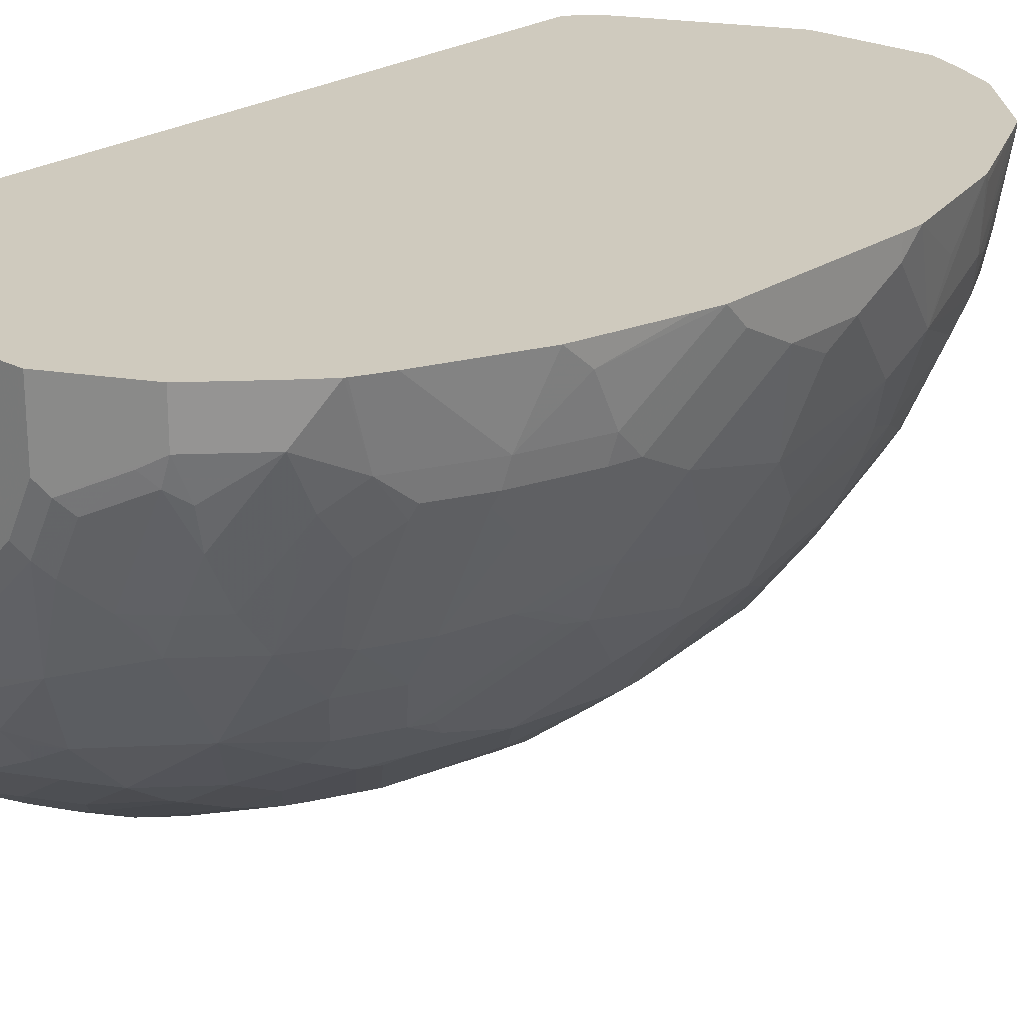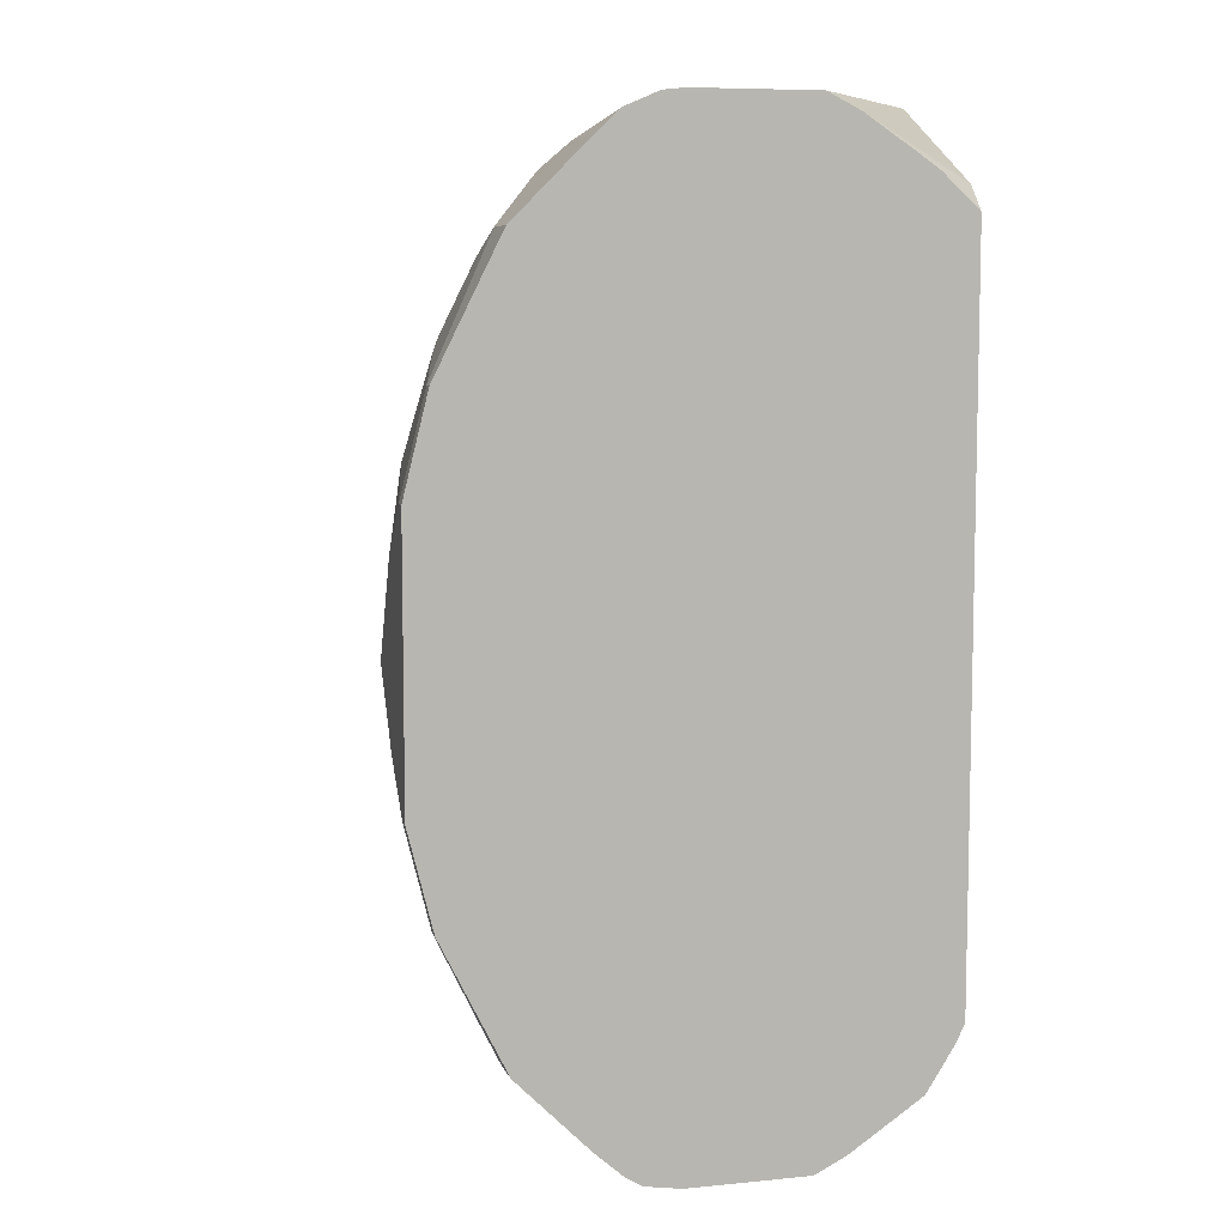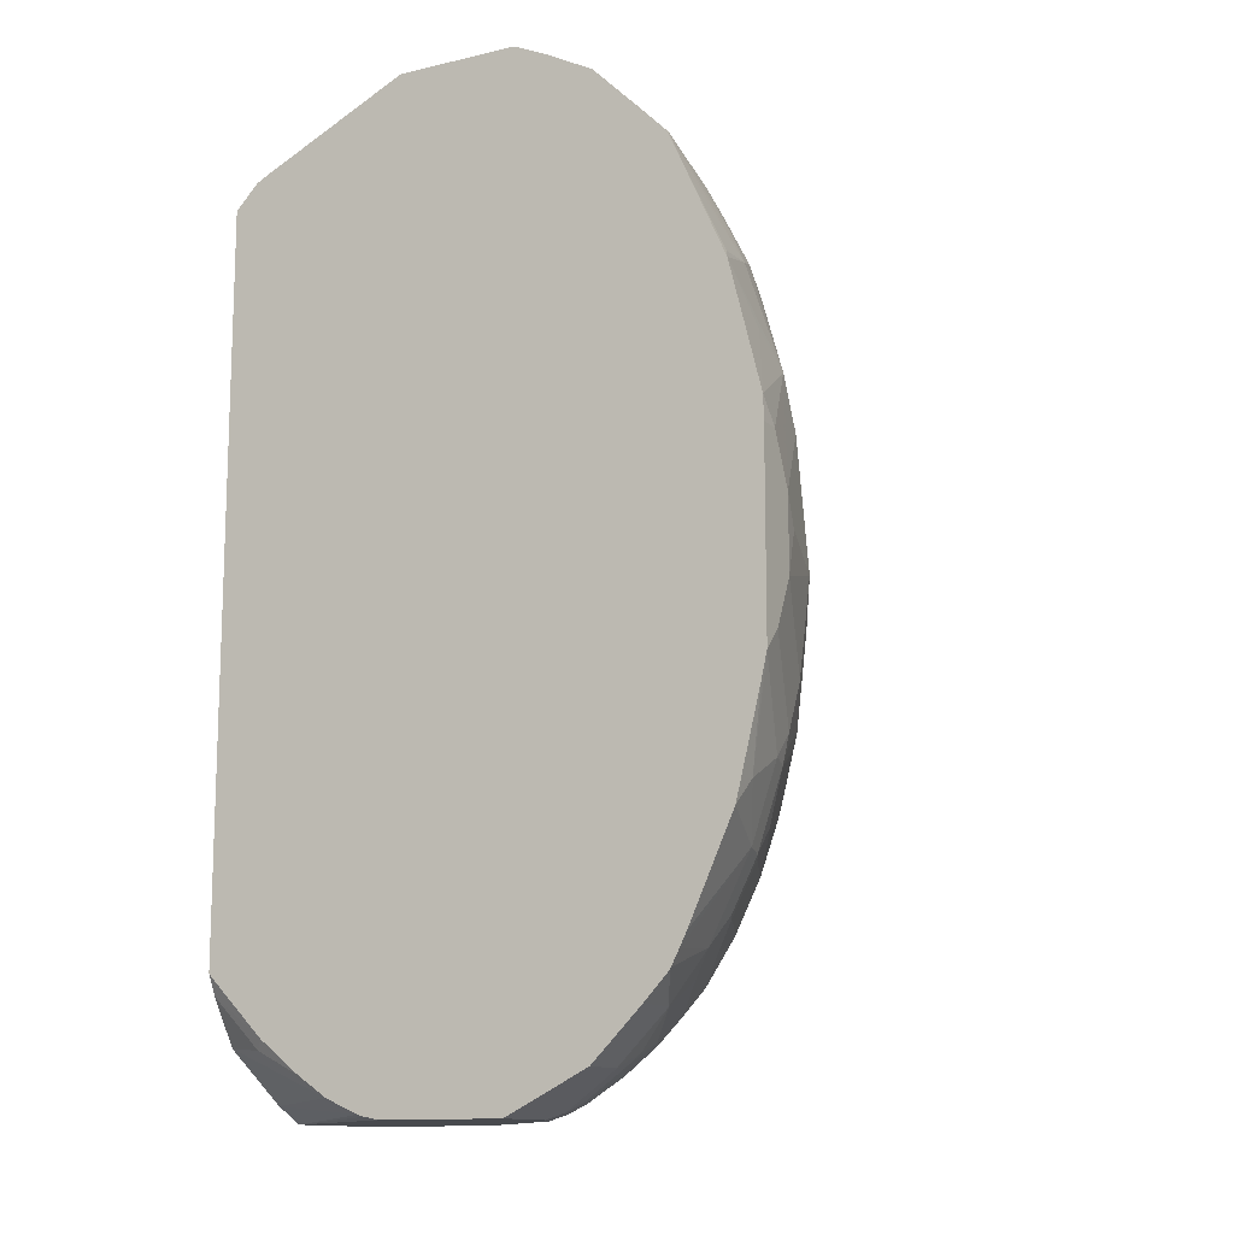
<metadata>
{"format":"obj","ext":"obj","renderer":"f3d","projection":"perspective","resolution":1024,"background":"white","views":[{"elev":23.2,"azim":41.4,"up":"+Z"},{"elev":7.7,"azim":-105.2,"up":"+Y"},{"elev":-12.8,"azim":28.3,"up":"+Y"}]}
</metadata>
<code>
v 0.3088 0.563 -0.454
v 0.5266 0.4903 -0.3814
v 0.4903 0.4903 -0.4177
v 0.5206 0.4116 -0.4843
v 0.5992 0.4177 -0.3814
v 0.5933 0.4479 -0.339
v 0.6719 0.3813 -0.2724
v 0.6659 0.4116 -0.23
v 0.5933 0.4842 -0.2664
v 0.5569 0.4842 -0.339
v 0.5993 0.4903 -0.2361
v 0.6295 0.4842 -0.1574
v 0.7022 0.4116 -0.08476
v 0.5933 0.5206 -0.1211
v 0.5569 0.5206 -0.23
v 0.4843 0.5569 -0.2664
v 0.454 0.563 -0.3087
v 0.4358 0.581 -0.2542
v 0.4722 0.581 -0.1453
v 0.5205 0.5569 -0.1574
v 0.5221 0.5584 -0.07691
v 0.4722 0.581 -0.07691
v 0.5933 0.5206 -0.07691
v 0.7022 0.4116 -0.07691
v 0.7061 0.4038 -0.07691
v 0.7255 0.3623 -0.07691
v 0.7878 0.2222 -0.07691
v 0.7809 0.236 -0.09082
v 0.7627 0.2542 -0.1816
v 0.7991 0.1089 -0.218
v 0.7446 0.2724 -0.2361
v 0.7446 0.236 -0.2724
v 0.7446 0.127 -0.3451
v 0.7991 0.03622 -0.2542
v 0.8354 -0.07277 -0.1453
v 0.8354 -0.0001138 -0.109
v 0.8345 0.03538 -0.07691
v 0.7991 0.1452 -0.1453
v 0.791 -0.4718 -0.07691
v 0.8354 -0.2863 -0.07691
v 0.8354 -0.0001138 -0.07691
v 0.8354 -0.1815 -0.1453
v 0.8293 -0.1151 -0.1756
v 0.7991 -0.1452 -0.2906
v 0.7991 -0.2905 -0.2542
v 0.7991 -0.3631 -0.218
v 0.7506 -0.339 -0.3511
v 0.787 -0.3752 -0.2421
v 0.79 -0.404 -0.218
v 0.7991 -0.3995 -0.1816
v 0.8354 -0.2541 -0.109
v 0.7991 -0.4358 -0.109
v 0.7627 -0.5084 -0.1816
v 0.7536 -0.513 -0.218
v 0.7022 -0.6295 -0.1816
v 0.7146 -0.6393 -0.07691
v 0.7036 -0.6608 -0.07691
v 0.7018 -0.6639 -0.07691
v 0.7253 -0.618 -0.07691
v 0.4722 -0.8353 -0.07691
v 0.5933 -0.7748 -0.07691
v 0.6659 -0.7022 -0.07691
v 0.6659 -0.7022 -0.1453
v 0.5933 -0.7748 -0.1453
v 0.5205 -0.8111 -0.1816
v 0.4903 -0.8263 -0.1998
v 0.563 -0.7899 -0.1635
v 0.5084 -0.8127 -0.218
v 0.454 -0.8263 -0.2724
v 0.4722 -0.8353 -0.1816
v 0.4358 -0.8353 -0.2542
v 0.2543 -0.8353 -0.4359
v 0.3814 -0.8263 -0.3451
v 0.4177 -0.7899 -0.4177
v 0.4722 -0.8127 -0.2906
v 0.5811 -0.7763 -0.1816
v 0.5993 -0.7536 -0.1998
v 0.5933 -0.7385 -0.2542
v 0.5448 -0.7763 -0.2542
v 0.5569 -0.7385 -0.3269
v 0.5084 -0.7763 -0.3269
v 0.5266 -0.7536 -0.3451
v 0.5266 -0.7354 -0.3814
v 0.5085 -0.6538 -0.5085
v 0.5992 -0.6628 -0.3814
v 0.5933 -0.7022 -0.3269
v 0.6659 -0.6658 -0.218
v 0.6719 -0.6264 -0.2724
v 0.6356 -0.6083 -0.3814
v 0.6417 -0.5932 -0.3875
v 0.5992 -0.5901 -0.454
v 0.6356 -0.5175 -0.454
v 0.6779 -0.5205 -0.3875
v 0.7082 -0.4449 -0.3814
v 0.5992 -0.4811 -0.5267
v 0.563 -0.5538 -0.5267
v 0.5266 -0.4811 -0.5993
v 0.5266 -0.5538 -0.563
v 0.454 -0.5901 -0.5993
v 0.454 -0.5175 -0.6356
v 0.3814 -0.4449 -0.7082
v 0.3874 -0.5205 -0.678
v 0.3874 -0.5932 -0.6417
v 0.2362 -0.5175 -0.7446
v 0.2724 -0.4811 -0.7446
v 0.2543 -0.4767 -0.7536
v 0.2362 -0.4086 -0.7809
v 0.218 -0.404 -0.79
v 0.218 -0.513 -0.7536
v 0.218 -0.5857 -0.7173
v 0.1817 -0.5084 -0.7627
v 0.1817 -0.6295 -0.7022
v 0.2362 -0.5901 -0.7082
v 0.3814 -0.6083 -0.6356
v 0.2724 -0.6264 -0.6719
v 0.3814 -0.6628 -0.5993
v 0.3814 -0.7354 -0.5267
v 0.3269 -0.7385 -0.557
v 0.3451 -0.7536 -0.5267
v 0.3269 -0.7763 -0.5085
v 0.2906 -0.8127 -0.4722
v 0.218 -0.8127 -0.5085
v 0.2724 -0.8263 -0.454
v 0.1998 -0.8263 -0.4903
v 0.1635 -0.7899 -0.563
v 0.1817 -0.7763 -0.5812
v 0.1453 -0.7748 -0.5933
v 0.01733 -0.8261 -0.527
v 0.01733 -0.8267 -0.5258
v 0.01733 -0.8353 -0.3775
v 0.01733 -0.8353 -0.4722
v 0.1817 -0.8353 -0.4722
v 0.2906 -0.8353 -0.07691
v 0.01733 -0.8353 -0.2906
v 0.01733 -0.8111 -0.2421
v 0.2585 -0.8283 -0.07691
v 0.2693 -0.8311 -0.07691
v 0.01733 -0.6425 -0.07691
v 0.2098 -0.8071 -0.07691
v 0.01733 -0.7385 -0.1332
v 0.09084 -0.7446 -0.09082
v 0.01733 -0.6718 -0.09097
v 0.03207 -0.6581 -0.07691
v 0.1048 -0.7306 -0.07691
v 0.1663 -0.7781 -0.07691
v 0.01733 0.4325 -0.07691
v 0.2906 0.581 -0.07691
v 0.05233 0.4683 -0.07691
v 0.01733 0.4842 -0.1332
v 0.01733 0.5569 -0.2421
v 0.01733 0.5086 -0.169
v 0.07154 0.4778 -0.07691
v 0.01733 0.581 -0.2906
v 0.01733 0.07254 -0.8354
v 0.01733 -0.3268 -0.8354
v 0.01733 -0.4721 -0.7991
v 0.03634 -0.3268 -0.8354
v 0.109 -0.2541 -0.8354
v 0.1817 -0.3995 -0.7991
v 0.03634 -0.4721 -0.7991
v 0.218 -0.3631 -0.7991
v 0.2422 -0.3752 -0.787
v 0.3511 -0.339 -0.7506
v 0.2785 -0.3027 -0.787
v 0.2543 -0.2905 -0.7991
v 0.1817 -0.1452 -0.8354
v 0.109 -0.0001138 -0.8354
v 0.218 0.1089 -0.7991
v 0.2543 0.03622 -0.7991
v 0.3451 0.127 -0.7446
v 0.2724 0.236 -0.7446
v 0.2362 0.2724 -0.7446
v 0.1817 0.2542 -0.7627
v 0.1937 0.3026 -0.7385
v 0.08476 0.4116 -0.7022
v 0.03634 0.2179 -0.7991
v 0.03634 0.07254 -0.8354
v 0.01733 0.2179 -0.7991
v 0.01733 0.4116 -0.7022
v 0.1211 0.5206 -0.5933
v 0.1575 0.4842 -0.6296
v 0.2362 0.4903 -0.5993
v 0.2301 0.5206 -0.557
v 0.2664 0.5569 -0.4843
v 0.1575 0.5569 -0.5206
v 0.01733 0.5558 -0.5559
v 0.01733 0.5206 -0.5933
v 0.01733 0.5777 -0.505
v 0.1453 0.581 -0.4722
v 0.2543 0.581 -0.4359
v 0.01733 0.581 -0.4722
v 0.3814 0.4903 -0.5267
v 0.3391 0.4842 -0.557
v 0.2664 0.4842 -0.5933
v 0.3391 0.4479 -0.5933
v 0.3814 0.4177 -0.5993
v 0.2724 0.3813 -0.6719
v 0.2301 0.4116 -0.6659
v 0.1937 0.3752 -0.7022
v 0.2362 0.345 -0.7082
v 0.3754 0.3752 -0.6296
v 0.3754 0.3026 -0.6659
v 0.4116 0.2663 -0.6659
v 0.3814 0.1997 -0.7082
v 0.454 0.2724 -0.6356
v 0.5206 0.1573 -0.6296
v 0.4843 0.2299 -0.6296
v 0.5266 0.3087 -0.563
v 0.454 0.345 -0.5993
v 0.4116 0.3389 -0.6296
v 0.5206 0.3752 -0.5206
v 0.563 0.3087 -0.5267
v 0.5569 0.2663 -0.557
v 0.563 0.236 -0.563
v 0.6295 0.1573 -0.5206
v 0.6295 0.2299 -0.4843
v 0.6356 0.2724 -0.454
v 0.7022 0.08475 -0.448
v 0.5932 0.08475 -0.5933
v 0.5206 0.01209 -0.6659
v 0.4479 0.08475 -0.7022
v 0.4177 0.127 -0.7082
v 0.3754 0.08475 -0.7385
v 0.3269 0.07254 -0.7627
v 0.3633 -0.07277 -0.7627
v 0.4116 -0.06057 -0.7385
v 0.4843 -0.06057 -0.7022
v 0.6053 -0.1212 -0.6054
v 0.4843 -0.1694 -0.7022
v 0.3874 -0.1937 -0.7506
v 0.3391 -0.1331 -0.7748
v 0.2906 -0.1452 -0.7991
v 0.4601 -0.1937 -0.7143
v 0.4237 -0.339 -0.7143
v 0.5206 -0.2421 -0.6659
v 0.6053 -0.1574 -0.6054
v 0.5932 -0.3147 -0.5933
v 0.6659 -0.2421 -0.5206
v 0.7022 -0.1694 -0.4843
v 0.7022 -0.06057 -0.4843
v 0.7506 -0.1937 -0.3875
v 0.7143 -0.1937 -0.4601
v 0.7143 -0.339 -0.4238
v 0.7143 -0.4115 -0.3875
v 0.7446 -0.3723 -0.3451
v 0.7536 -0.3677 -0.3269
v 0.7446 -0.4811 -0.2724
v 0.7446 -0.5175 -0.2361
v 0.7082 -0.5901 -0.2361
v 0.7536 -0.4767 -0.2542
v 0.7173 -0.5857 -0.218
v 0.7082 -0.3723 -0.4177
v 0.6053 -0.4478 -0.5328
v 0.5932 -0.4237 -0.557
v 0.5569 -0.4237 -0.5933
v 0.5327 -0.4478 -0.6054
v 0.4177 -0.3723 -0.7082
v 0.3874 -0.4115 -0.7143
v 0.3451 -0.3723 -0.7446
v 0.3269 -0.3677 -0.7536
v 0.7385 -0.06057 -0.4117
v 0.6659 0.01209 -0.5206
v 0.7385 0.08475 -0.3753
v 0.7627 0.07254 -0.3269
v 0.7627 -0.07277 -0.3632
v 0.7082 0.127 -0.4177
v 0.7082 0.1997 -0.3814
v 0.6659 0.2663 -0.4117
v 0.6659 0.3026 -0.3753
v 0.6295 0.3752 -0.3753
v 0.7082 0.345 -0.2361
v 0.7022 0.3752 -0.1937
v 0.6295 0.3389 -0.4117
v 0.5992 0.345 -0.454
v 0.5085 0.3995 -0.5085
v 0.4843 0.4116 -0.5206
v 0.7385 0.3026 -0.1937
v 0.07269 -0.6174 -0.7264
v 0.03634 -0.4964 -0.787
v 0.03634 -0.569 -0.7506
v 0.01733 -0.6658 -0.7022
v 0.07269 -0.6658 -0.7022
v 0.1453 -0.7022 -0.6659
v 0.01733 -0.7748 -0.5933
v 0.01733 -0.8118 -0.5512
v 0.1998 -0.7536 -0.5993
v 0.2543 -0.7385 -0.5933
v 0.218 -0.6658 -0.6659
v 0.3269 -0.7022 -0.5933
v 0.8263 -0.3271 -0.07691
f 233 234 163
f 230 163 164
f 230 164 232
f 230 232 231
f 233 163 230
f 233 235 234
f 236 237 235
f 233 230 229
f 236 235 229
f 236 238 237
f 236 239 238
f 230 231 225
f 236 228 239
f 233 229 235
f 230 225 229
f 224 169 170
f 225 227 229
f 236 229 228
f 222 204 221
f 222 170 204
f 223 170 222
f 224 170 223
f 224 225 169
f 226 227 225
f 224 223 225
f 223 227 226
f 223 221 227
f 223 222 221
f 227 221 220
f 227 220 228
f 229 227 228
f 223 226 225
f 240 239 228
f 249 251 55
f 242 239 241
f 54 250 49
f 54 49 50
f 247 49 250
f 249 54 251
f 206 221 204
f 249 55 87
f 54 247 250
f 249 87 88
f 63 87 55
f 63 78 87
f 86 87 78
f 86 78 80
f 83 86 80
f 63 55 58
f 249 88 90
f 248 247 54
f 248 54 249
f 248 249 90
f 242 243 239
f 242 241 243
f 47 243 241
f 244 243 47
f 244 94 243
f 244 245 94
f 244 47 245
f 246 245 47
f 246 49 245
f 246 47 49
f 94 245 49
f 94 49 247
f 94 247 93
f 248 93 247
f 248 90 93
f 241 239 240
f 206 220 221
f 205 207 206
f 214 219 206
f 17 1 18
f 17 2 1
f 17 11 2
f 178 153 179
f 178 154 153
f 192 182 1
f 184 185 190
f 193 182 192
f 193 195 194
f 193 192 195
f 195 192 196
f 195 196 197
f 195 197 198
f 194 195 198
f 193 194 182
f 194 198 182
f 184 190 1
f 190 191 18
f 54 55 251
f 187 179 186
f 186 179 153
f 188 186 153
f 189 186 188
f 189 185 186
f 190 18 1
f 189 190 185
f 189 188 191
f 188 153 191
f 153 22 191
f 147 22 153
f 22 18 191
f 19 18 22
f 189 191 190
f 206 219 220
f 181 182 198
f 174 175 199
f 208 209 211
f 208 211 212
f 213 208 212
f 213 207 208
f 213 206 207
f 213 214 206
f 209 196 211
f 213 215 214
f 213 212 216
f 216 212 217
f 216 217 215
f 215 217 218
f 215 218 219
f 214 215 219
f 213 216 215
f 175 181 198
f 209 201 196
f 210 203 201
f 174 199 200
f 174 200 172
f 172 200 201
f 172 201 202
f 172 202 171
f 203 171 202
f 201 203 202
f 203 204 171
f 205 206 204
f 205 208 207
f 205 209 208
f 205 203 209
f 210 209 203
f 210 201 209
f 205 204 203
f 252 243 94
f 281 130 156
f 252 95 253
f 225 231 232
f 170 171 204
f 201 197 196
f 201 200 197
f 197 200 198
f 199 198 200
f 169 225 232
f 109 111 108
f 278 279 160
f 278 280 279
f 278 281 280
f 278 282 281
f 278 112 282
f 278 111 112
f 278 160 111
f 282 112 283
f 166 169 232
f 165 232 164
f 192 3 4
f 192 1 3
f 276 4 275
f 273 274 5
f 217 268 218
f 272 8 13
f 165 166 232
f 277 272 13
f 277 29 31
f 277 13 29
f 29 13 26
f 265 34 44
f 265 44 261
f 35 44 34
f 277 31 272
f 192 4 276
f 282 283 281
f 284 281 127
f 289 115 116
f 289 288 115
f 288 112 115
f 288 283 112
f 112 113 115
f 287 118 126
f 289 116 118
f 120 126 118
f 120 118 119
f 23 22 24
f 53 52 39
f 290 39 52
f 290 40 39
f 290 52 40
f 120 122 126
f 127 281 283
f 289 118 287
f 288 287 283
f 284 130 281
f 285 130 284
f 285 128 130
f 285 127 128
f 285 284 127
f 180 179 187
f 289 287 288
f 280 281 156
f 160 279 156
f 160 156 157
f 286 127 283
f 286 126 127
f 286 287 126
f 286 283 287
f 280 156 279
f 192 276 196
f 211 196 276
f 211 276 275
f 258 101 163
f 101 259 163
f 101 107 259
f 107 108 259
f 260 259 108
f 260 163 259
f 258 163 234
f 260 108 163
f 238 239 243
f 47 241 45
f 241 44 45
f 241 240 44
f 240 261 44
f 240 218 261
f 162 163 108
f 262 218 240
f 258 234 101
f 257 101 234
f 252 94 95
f 254 253 95
f 254 243 253
f 254 238 243
f 254 237 238
f 255 237 254
f 257 97 101
f 255 235 237
f 255 256 234
f 255 97 256
f 255 254 97
f 97 254 95
f 257 256 97
f 257 234 256
f 255 234 235
f 262 219 218
f 262 228 219
f 262 240 228
f 271 8 272
f 271 7 8
f 271 270 7
f 270 5 7
f 270 273 5
f 270 269 273
f 271 272 31
f 273 269 268
f 217 274 273
f 217 212 274
f 211 274 212
f 211 5 274
f 211 4 5
f 211 275 4
f 217 273 268
f 271 31 270
f 270 31 269
f 31 268 269
f 219 228 220
f 263 261 218
f 264 261 263
f 264 265 261
f 264 34 265
f 264 33 34
f 264 263 33
f 33 263 218
f 266 33 218
f 266 267 33
f 266 218 267
f 267 218 268
f 267 268 32
f 33 267 32
f 31 32 268
f 252 253 243
f 180 187 186
f 199 175 198
f 183 180 185
f 66 65 60
f 66 67 65
f 66 68 67
f 66 69 68
f 70 69 66
f 70 71 69
f 61 60 65
f 70 60 71
f 71 60 72
f 71 72 73
f 71 73 69
f 69 73 74
f 69 74 75
f 69 75 68
f 70 66 60
f 76 68 75
f 61 65 64
f 62 61 63
f 53 54 50
f 53 55 54
f 56 55 53
f 57 55 56
f 57 58 55
f 57 56 58
f 61 64 63
f 56 59 58
f 59 53 39
f 59 39 58
f 58 39 60
f 61 58 60
f 62 58 61
f 62 63 58
f 56 53 59
f 53 50 52
f 67 68 76
f 67 64 65
f 85 88 87
f 89 88 85
f 89 90 88
f 89 85 90
f 91 90 85
f 92 90 91
f 85 87 86
f 92 93 90
f 92 95 94
f 96 95 92
f 96 97 95
f 96 98 97
f 96 84 98
f 96 91 84
f 92 94 93
f 67 76 64
f 85 86 83
f 83 74 84
f 77 64 76
f 77 63 64
f 77 78 63
f 77 76 78
f 79 78 76
f 79 80 78
f 85 83 84
f 81 80 79
f 82 83 80
f 82 81 83
f 81 74 83
f 81 75 74
f 81 79 75
f 79 76 75
f 82 80 81
f 52 50 40
f 51 46 42
f 51 42 40
f 15 16 14
f 15 11 16
f 16 11 17
f 16 17 18
f 16 18 19
f 16 19 20
f 15 14 11
f 16 20 14
f 20 19 21
f 21 19 22
f 21 22 23
f 21 23 14
f 14 23 13
f 13 23 24
f 20 21 14
f 25 13 24
f 12 11 14
f 12 13 8
f 180 186 185
f 2 3 1
f 2 4 3
f 2 5 4
f 6 5 2
f 6 7 5
f 12 14 13
f 6 8 7
f 10 9 6
f 10 2 9
f 10 6 2
f 9 2 11
f 9 11 8
f 12 8 11
f 6 9 8
f 25 26 13
f 25 24 26
f 26 24 27
f 41 40 36
f 42 36 40
f 35 36 42
f 43 35 42
f 43 44 35
f 43 42 44
f 41 36 37
f 42 45 44
f 46 47 45
f 48 47 46
f 48 49 47
f 48 46 49
f 46 50 49
f 51 40 46
f 46 45 42
f 41 37 40
f 40 37 39
f 37 24 39
f 28 26 27
f 28 29 26
f 28 27 29
f 30 29 27
f 30 31 29
f 30 32 31
f 30 33 32
f 30 34 33
f 30 35 34
f 30 36 35
f 30 37 36
f 30 38 37
f 30 27 38
f 27 37 38
f 27 24 37
f 96 92 91
f 91 85 84
f 46 40 50
f 97 98 99
f 152 147 150
f 152 148 147
f 150 147 153
f 150 153 146
f 153 130 146
f 154 130 153
f 152 150 148
f 155 130 154
f 155 157 156
f 155 154 157
f 157 154 158
f 159 157 158
f 159 160 157
f 159 111 160
f 155 156 130
f 159 108 111
f 151 149 148
f 151 150 149
f 145 144 141
f 145 139 144
f 145 141 139
f 144 139 138
f 140 138 135
f 135 138 130
f 151 148 150
f 138 146 130
f 60 39 138
f 24 146 39
f 22 146 24
f 147 146 22
f 148 146 147
f 149 146 148
f 138 39 146
f 142 141 144
f 161 108 159
f 161 163 162
f 168 167 177
f 177 167 154
f 177 154 176
f 178 176 154
f 175 176 178
f 175 178 179
f 168 177 176
f 180 175 179
f 180 182 181
f 183 182 180
f 183 1 182
f 183 184 1
f 99 98 84
f 183 185 184
f 180 181 175
f 161 162 108
f 173 168 176
f 173 175 174
f 161 164 163
f 161 165 164
f 161 166 165
f 161 158 166
f 161 159 158
f 166 158 154
f 173 176 175
f 167 166 154
f 168 169 166
f 168 170 169
f 168 171 170
f 168 172 171
f 173 172 168
f 173 174 172
f 168 166 167
f 143 142 144
f 149 150 146
f 143 138 142
f 143 144 138
f 114 113 103
f 114 115 113
f 114 116 115
f 114 99 116
f 114 103 99
f 99 84 116
f 117 116 84
f 117 118 116
f 117 119 118
f 117 120 119
f 117 74 120
f 117 84 74
f 121 120 74
f 121 122 120
f 110 104 113
f 121 123 122
f 110 113 112
f 110 111 109
f 100 97 99
f 100 101 97
f 100 102 101
f 100 99 102
f 103 102 99
f 104 102 103
f 105 102 104
f 101 102 105
f 106 101 105
f 106 107 101
f 106 108 107
f 106 109 108
f 106 104 109
f 106 105 104
f 110 109 104
f 110 112 111
f 121 74 123
f 104 103 113
f 73 123 74
f 142 138 140
f 142 140 141
f 141 140 139
f 139 140 135
f 139 135 136
f 139 136 138
f 136 60 138
f 133 60 136
f 137 134 133
f 137 136 134
f 134 136 135
f 134 135 130
f 134 130 133
f 133 130 60
f 72 60 130
f 137 133 136
f 132 72 131
f 124 123 72
f 73 72 123
f 131 72 130
f 124 122 123
f 125 122 124
f 125 126 122
f 125 128 127
f 125 124 128
f 125 127 126
f 129 130 128
f 129 131 130
f 129 132 131
f 129 124 132
f 132 124 72
f 129 128 124

</code>
